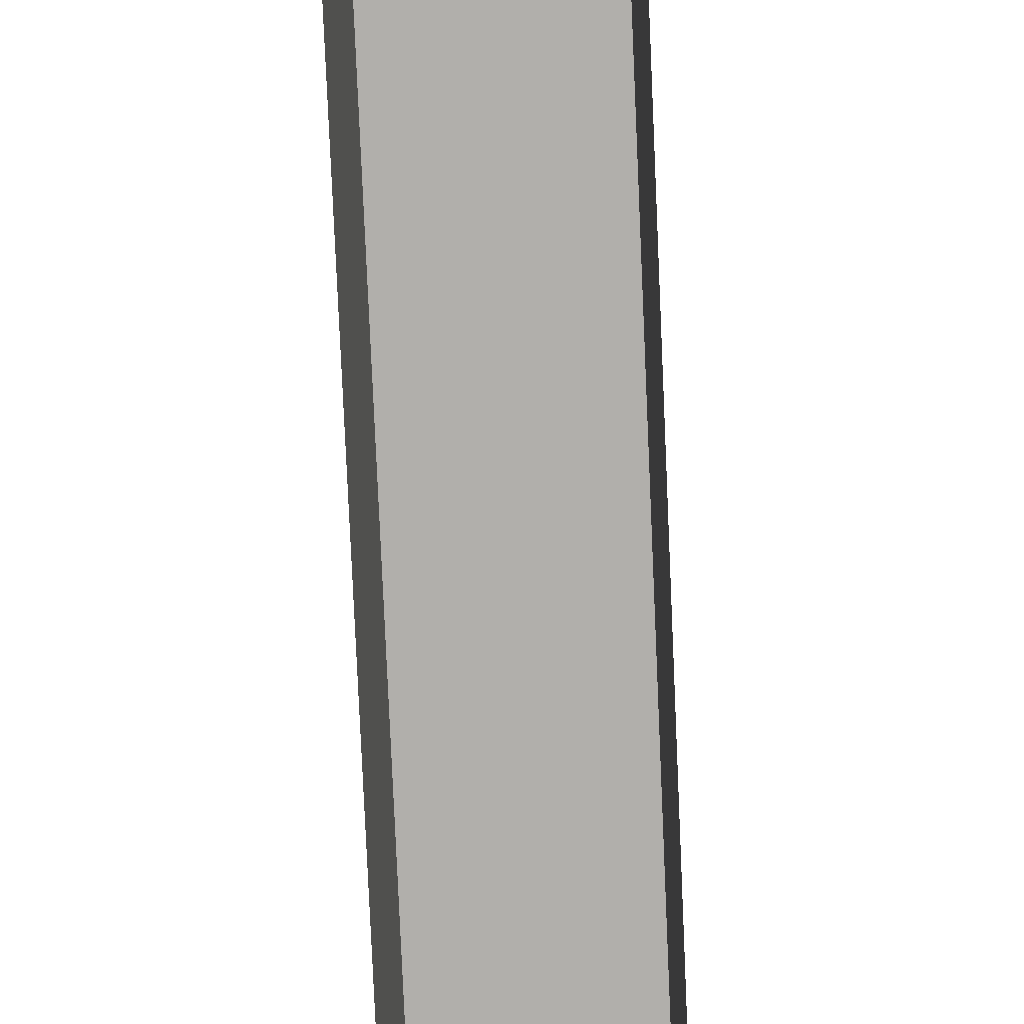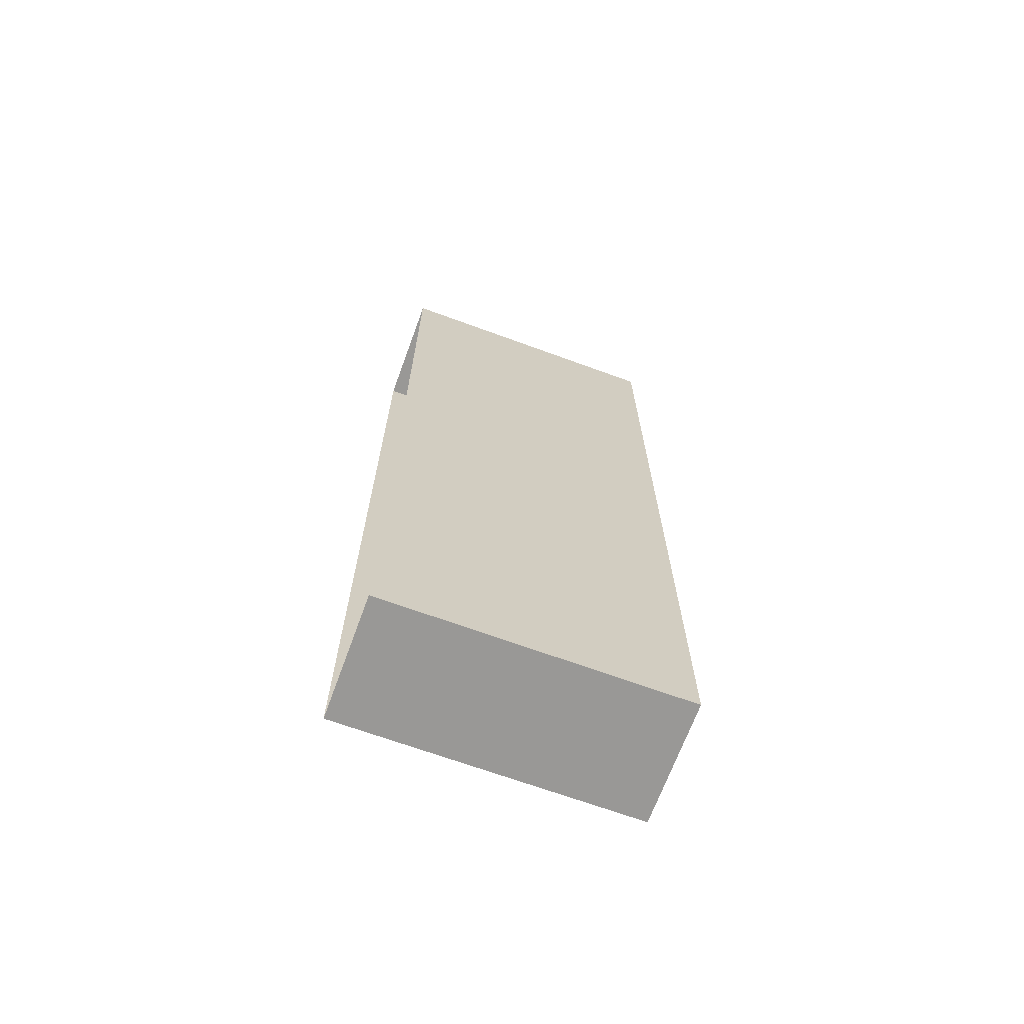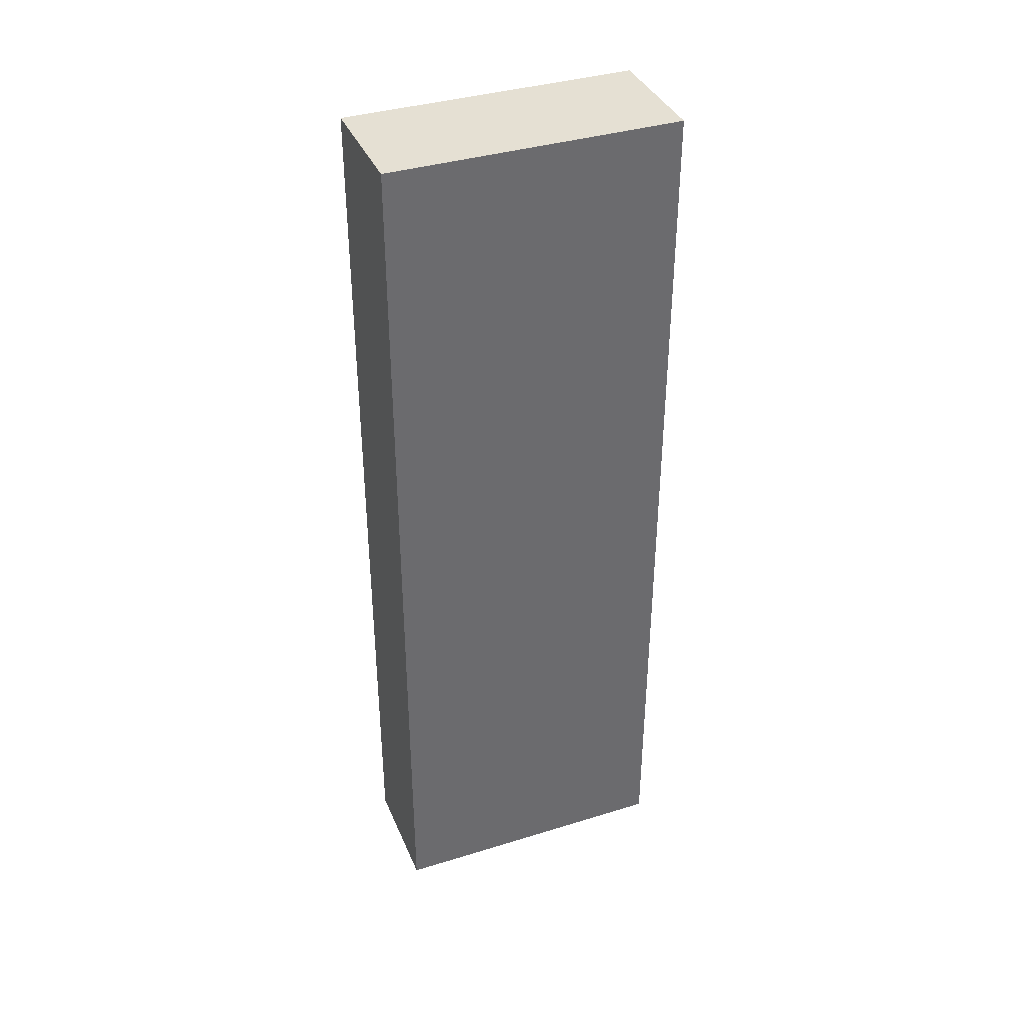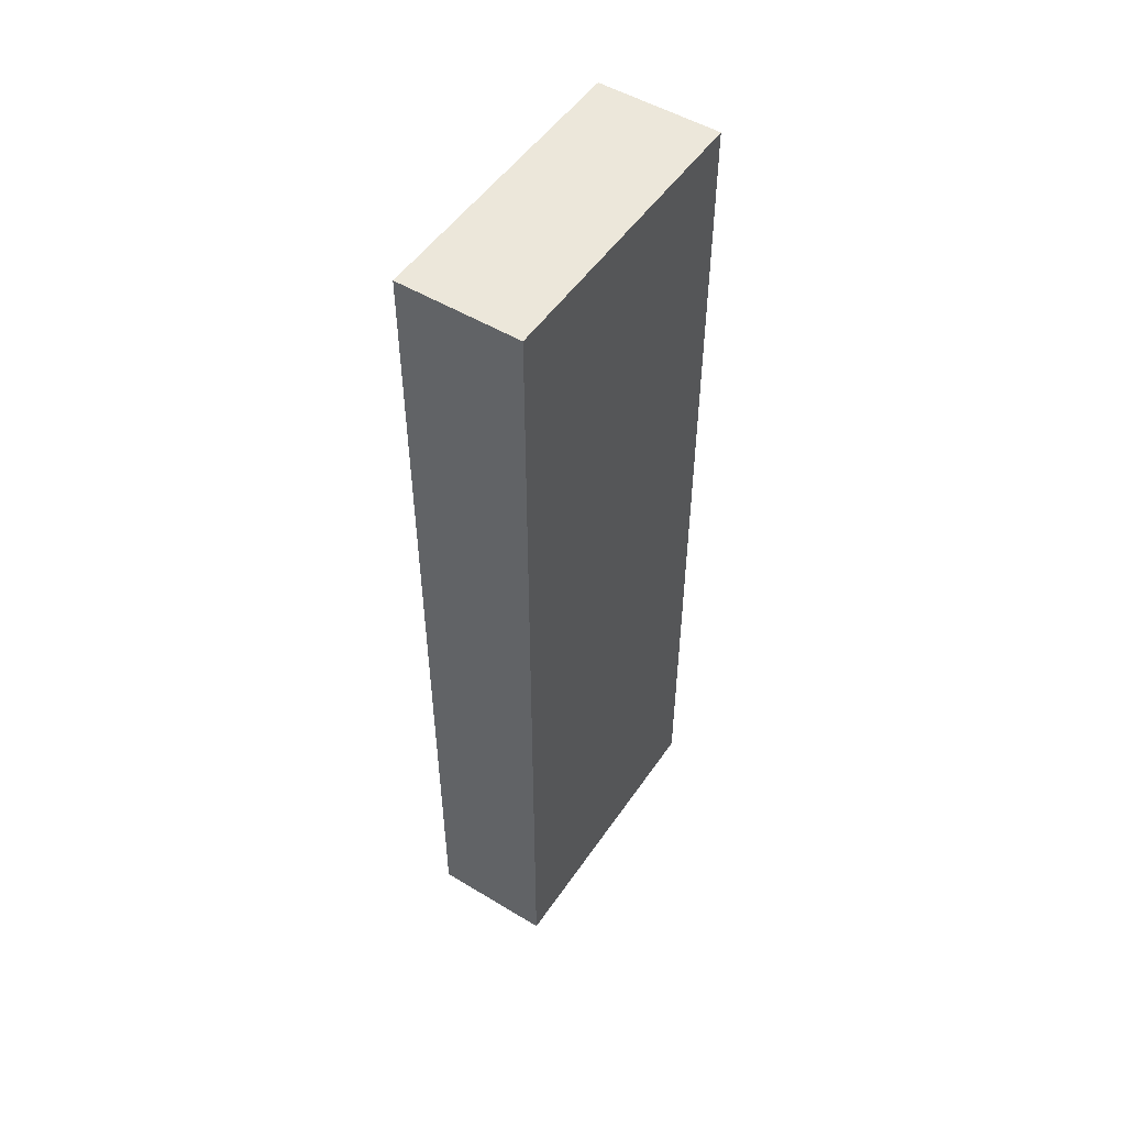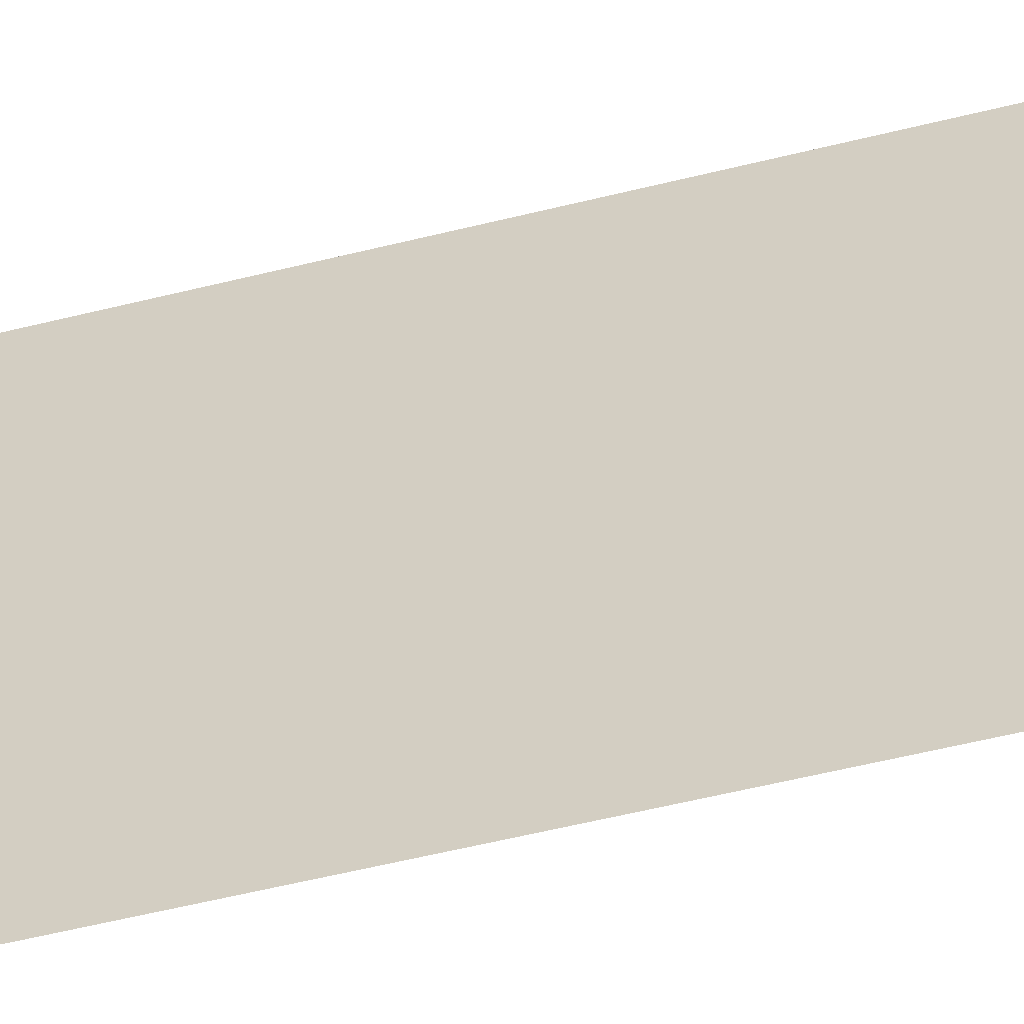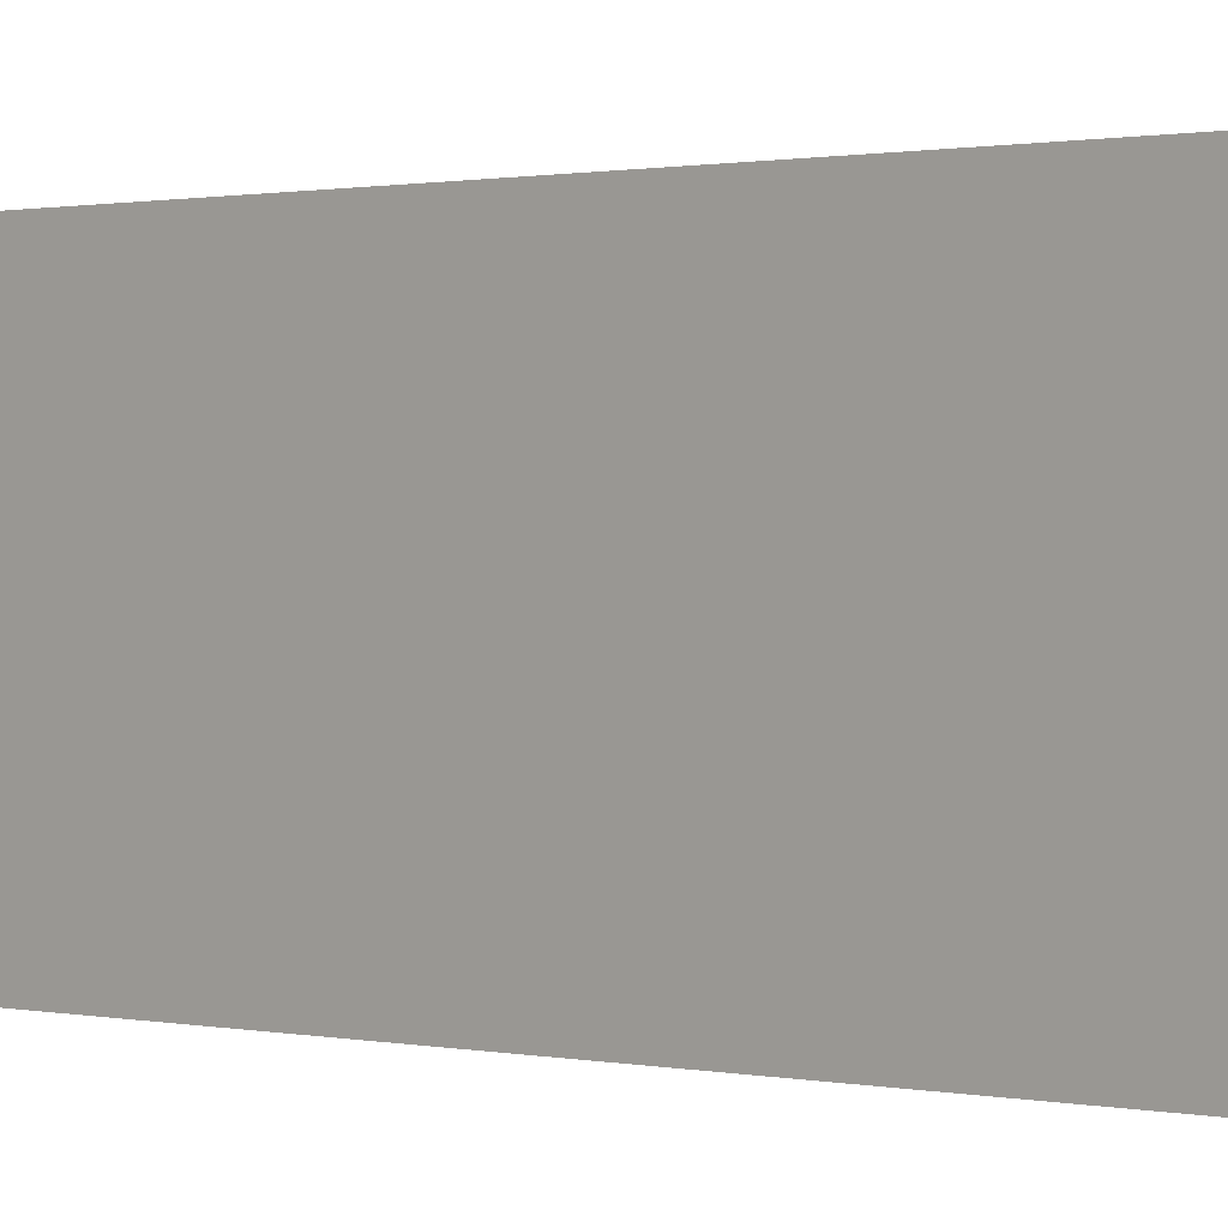
<metadata>
{"format":"obj","ext":"obj","renderer":"f3d","projection":"perspective","resolution":1024,"background":"white","views":[{"elev":-78.2,"azim":2.5,"up":"+Y"},{"elev":-68.6,"azim":69.9,"up":"+Z"},{"elev":37.9,"azim":-111.4,"up":"+Z"},{"elev":51.3,"azim":-146.7,"up":"+Z"},{"elev":-59.8,"azim":104.1,"up":"+Y"},{"elev":0.7,"azim":133.5,"up":"+Y"}]}
</metadata>
<code>
o Wall9
v -2.168 0 2.003
v -1.962 0 2.003
v -2.168 -0 3.571
v -1.962 -0 3.571
v -2.168 0.5 3.571
v -2.168 0.5 2.003
v -1.962 0.5 2.003
v -1.962 0.5 3.571
f 7 4 2
f 5 7 6
f 5 1 3
f 8 3 4
f 6 2 1
f 7 8 4
f 5 8 7
f 5 6 1
f 8 5 3
f 6 7 2

</code>
